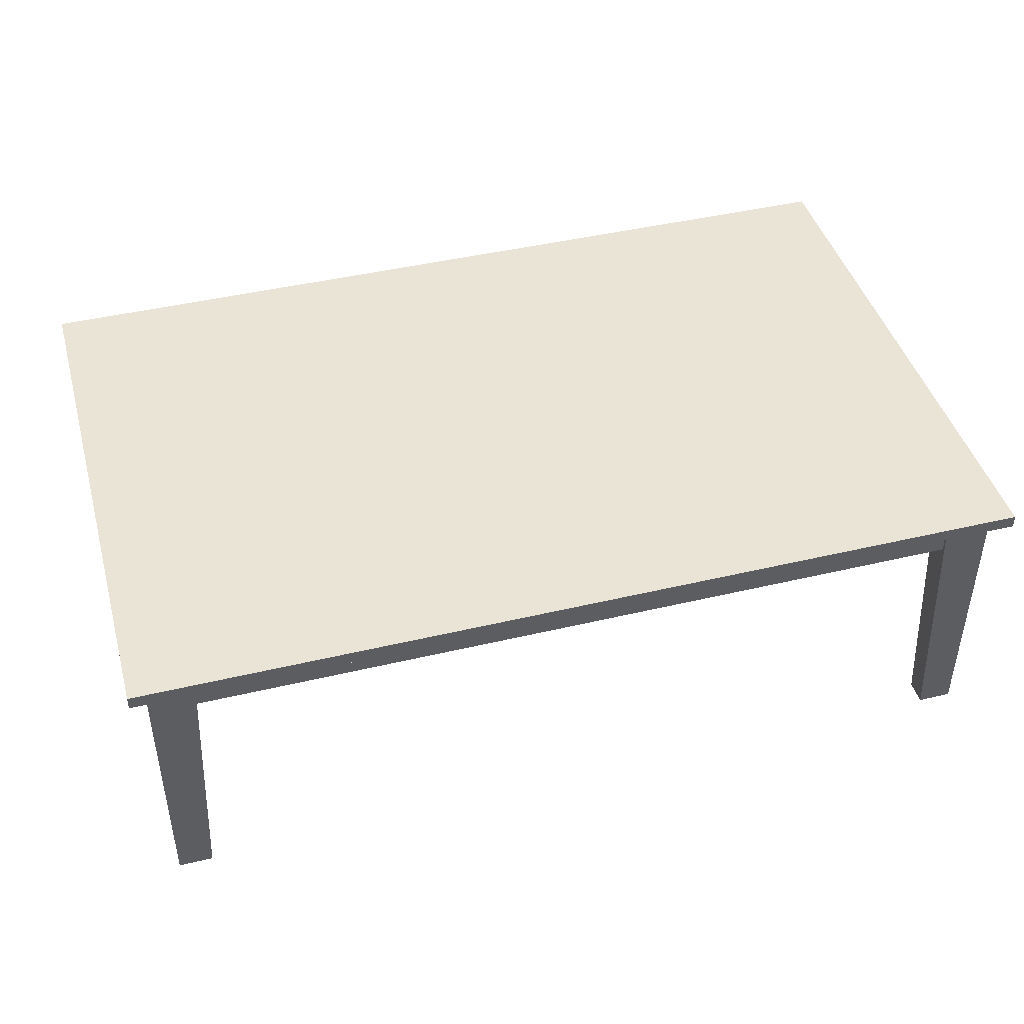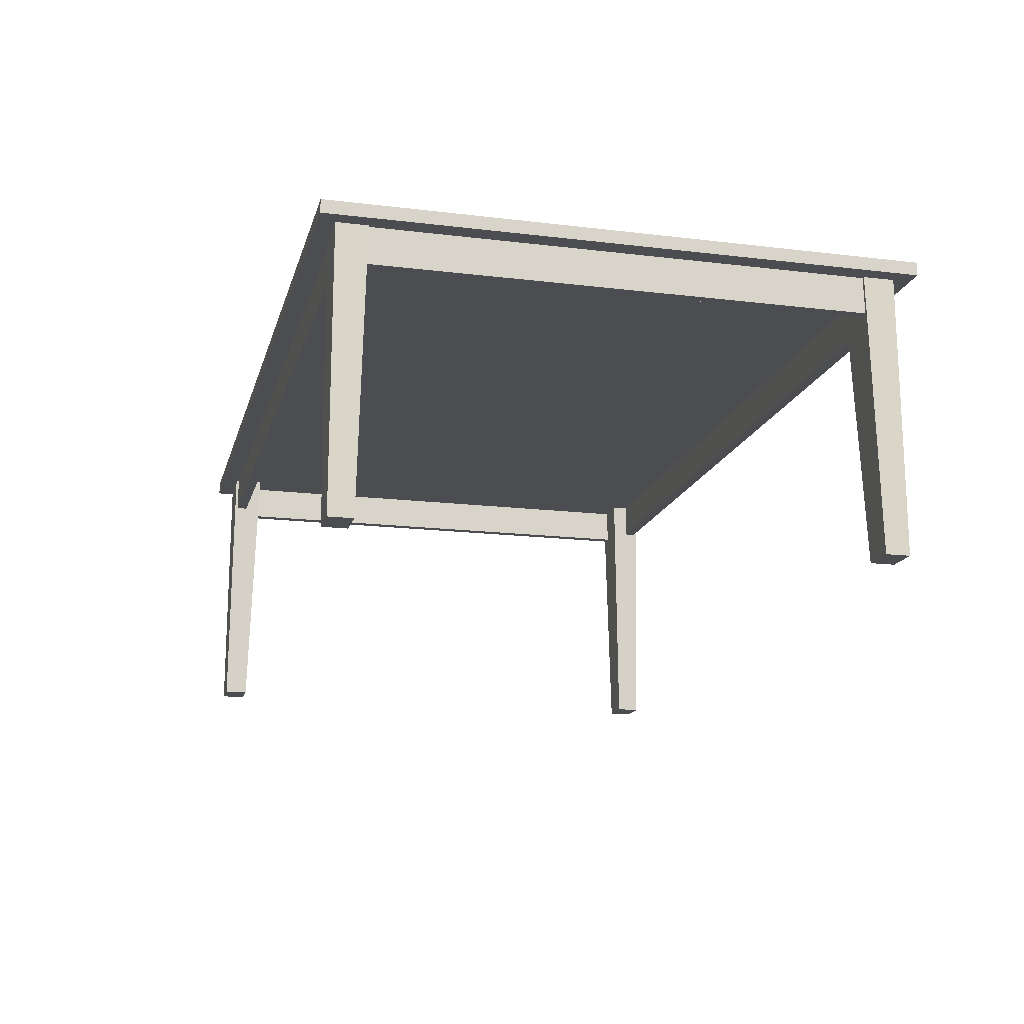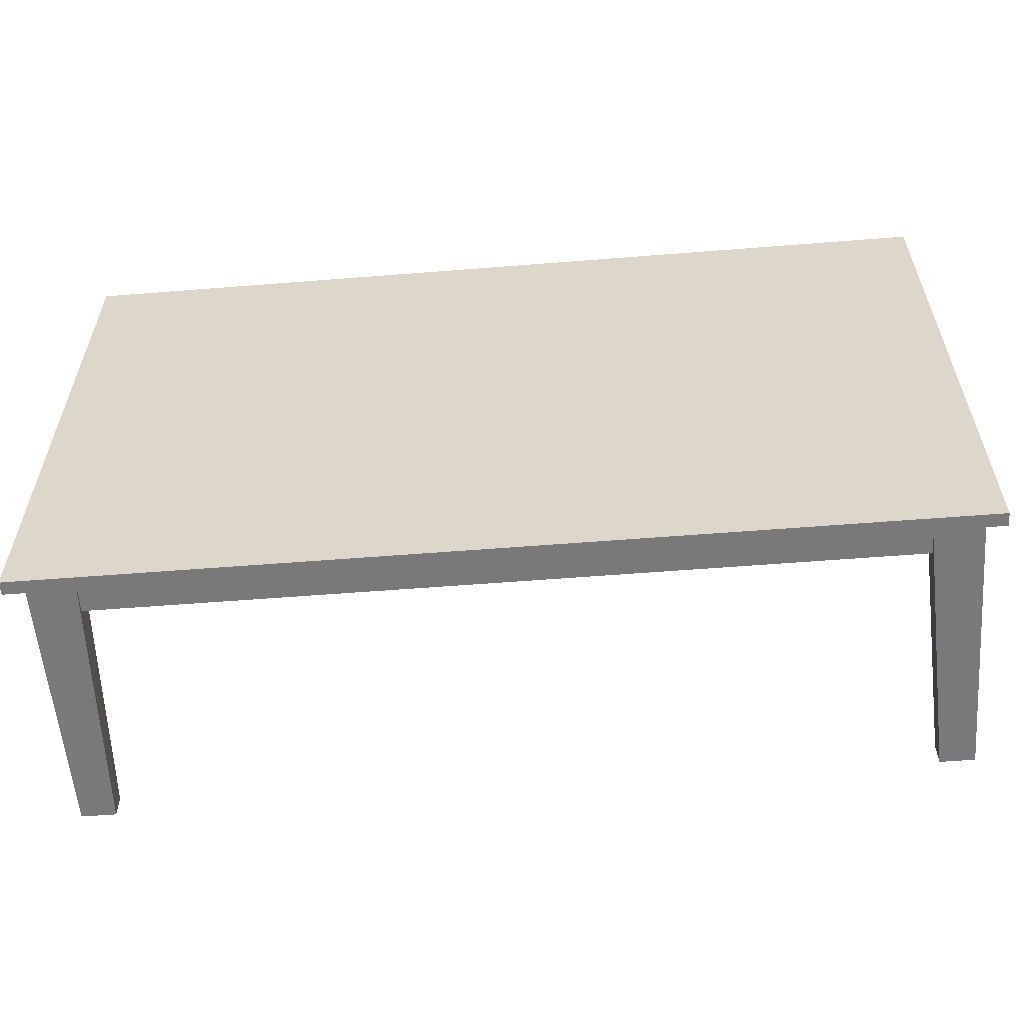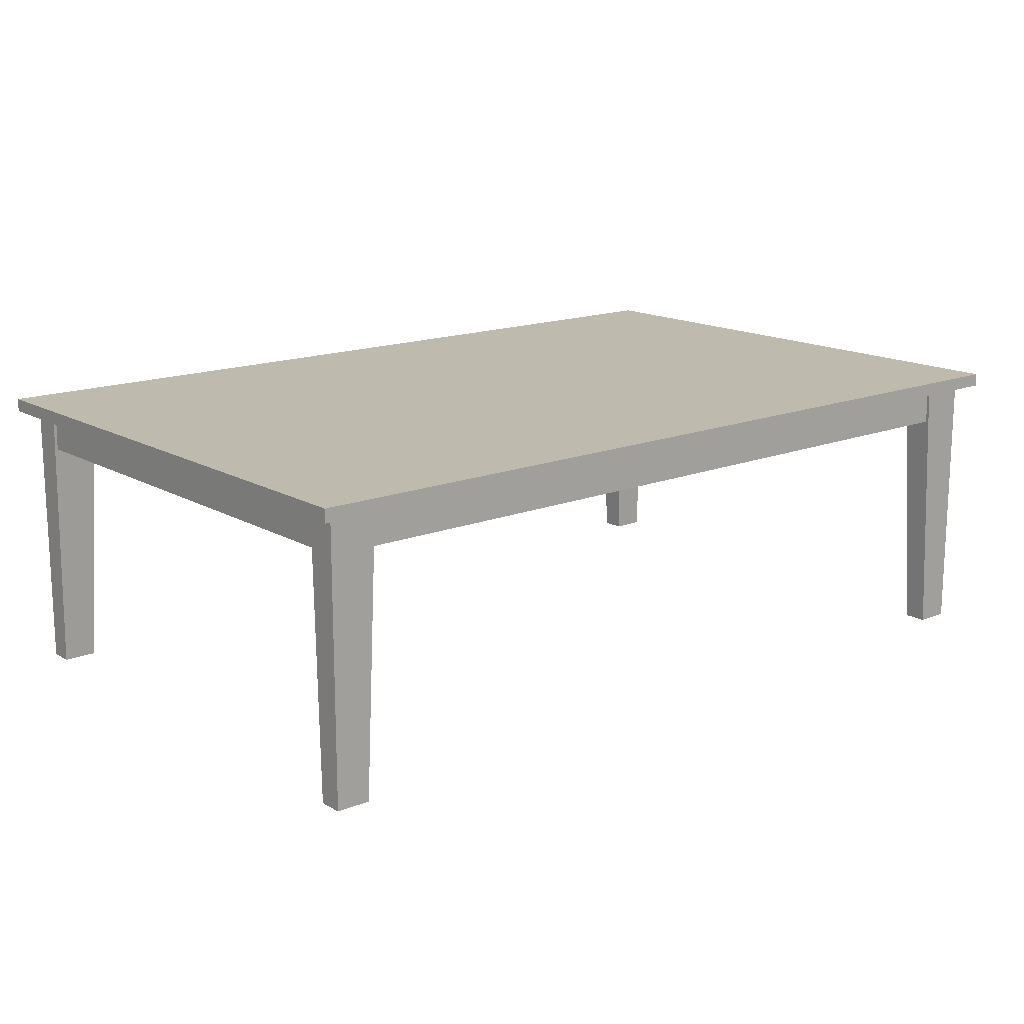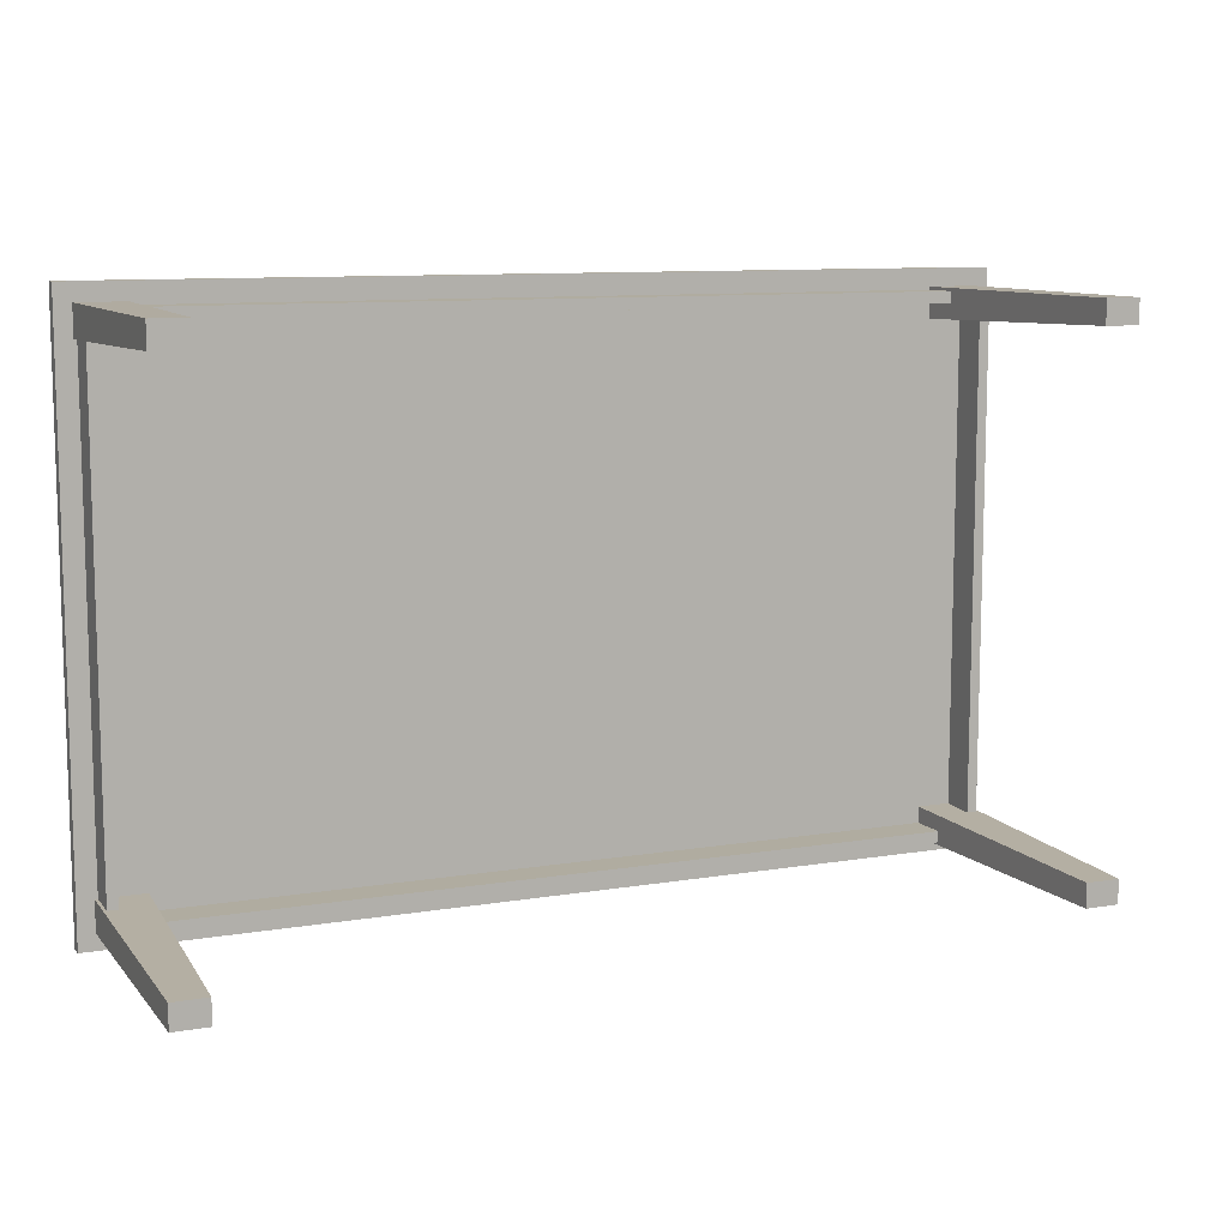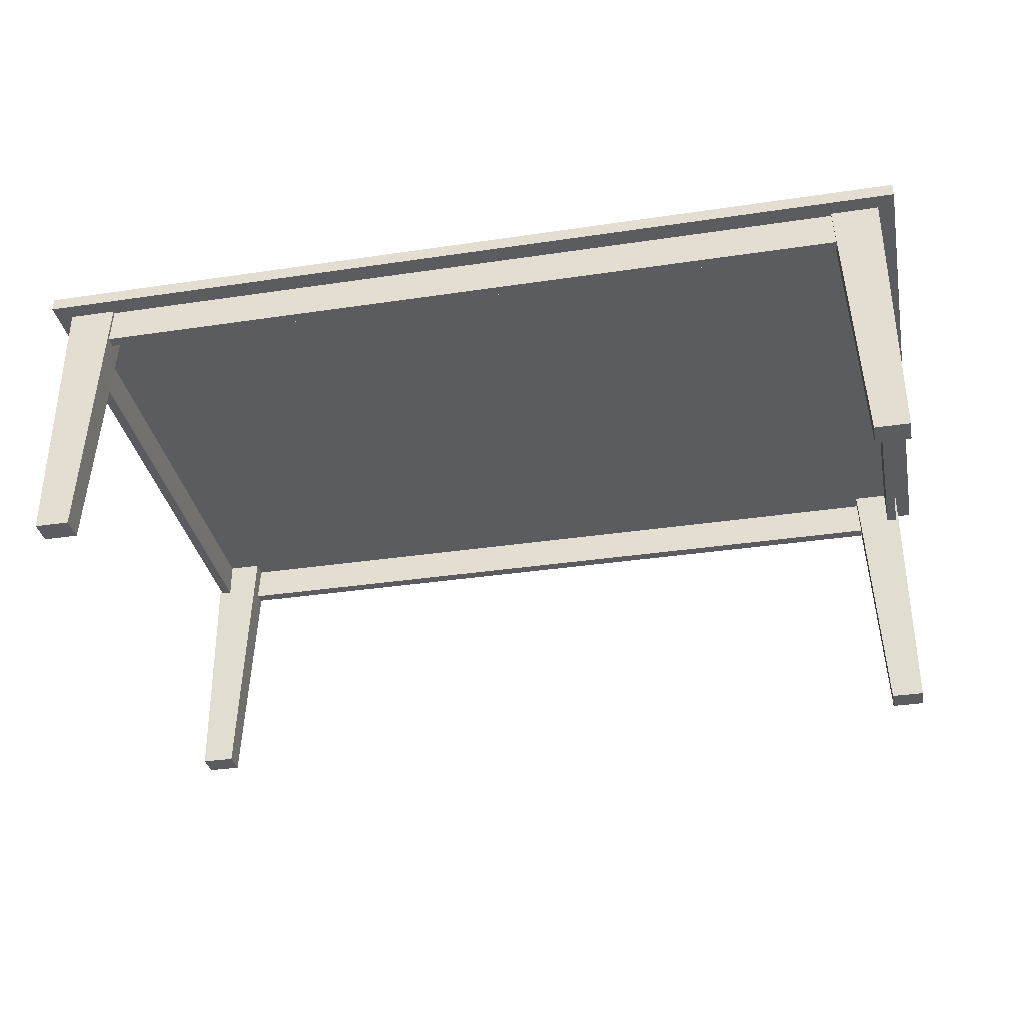
<metadata>
{"format":"obj","ext":"obj","renderer":"f3d","projection":"perspective","resolution":1024,"background":"white","views":[{"elev":43.9,"azim":-15.6,"up":"+Y"},{"elev":-16.1,"azim":-104.1,"up":"+Y"},{"elev":-57.8,"azim":-175.3,"up":"+Z"},{"elev":15.5,"azim":140.0,"up":"+Y"},{"elev":9.9,"azim":-23.2,"up":"+Z"},{"elev":-34.8,"azim":-168.7,"up":"+Y"}]}
</metadata>
<code>
o Box203
v -3.56 -0.0636 -2.243
v -3.28 -0.0636 -2.243
v -3.28 -0.0636 -2.046
v -3.56 -0.0636 -2.046
v -3.558 2.203 -2.241
v -3.558 2.203 -1.989
v -3.169 2.203 -1.989
v -3.169 2.203 -2.241
f 1 2 3 4
f 5 6 7 8
f 1 4 6 5
f 4 3 7 6
f 3 2 8 7
f 2 1 5 8
o Box252
v -3.56 -0.0636 2.034
v -3.28 -0.0636 2.034
v -3.28 -0.0636 2.231
v -3.56 -0.0636 2.231
v -3.169 2.203 2.23
v -3.169 2.203 1.977
v -3.558 2.203 1.977
v -3.558 2.203 2.23
f 9 10 11 12
f 13 14 15 16
f 16 15 9 12
f 15 14 10 9
f 14 13 11 10
f 13 16 12 11
o Box264
v 3.692 2.201 2.373
v -3.692 2.201 2.373
v -3.692 2.201 -2.373
v 3.692 2.201 -2.373
v 3.692 2.31 2.373
v 3.692 2.31 -2.373
v -3.692 2.31 -2.373
v -3.692 2.31 2.373
f 17 18 19 20
f 21 22 23 24
f 17 20 22 21
f 20 19 23 22
f 19 18 24 23
f 18 17 21 24
o Box219
v 3.532 1.902 2.205
v -3.528 1.902 2.205
v -3.528 1.902 2.112
v 3.532 1.902 2.112
v 3.532 2.203 2.205
v 3.532 2.203 2.112
v -3.528 2.203 2.112
v -3.528 2.203 2.205
f 25 26 27 28
f 29 30 31 32
f 25 28 30 29
f 28 27 31 30
f 27 26 32 31
f 26 25 29 32
o Box209
v 3.534 1.902 2.205
v 3.45 1.902 2.205
v 3.45 1.902 -2.218
v 3.534 1.902 -2.218
v 3.534 2.203 2.205
v 3.534 2.203 -2.218
v 3.45 2.203 -2.218
v 3.45 2.203 2.205
f 33 34 35 36
f 37 38 39 40
f 33 36 38 37
f 36 35 39 38
f 35 34 40 39
f 34 33 37 40
o Box204
v 3.561 -0.0636 -2.046
v 3.281 -0.0636 -2.046
v 3.281 -0.0636 -2.243
v 3.561 -0.0636 -2.243
v 3.17 2.203 -2.241
v 3.17 2.203 -1.989
v 3.559 2.203 -1.989
v 3.559 2.203 -2.241
f 41 42 43 44
f 45 46 47 48
f 48 47 41 44
f 47 46 42 41
f 46 45 43 42
f 45 48 44 43
o Box228
v 3.532 1.902 -2.125
v -3.528 1.902 -2.125
v -3.528 1.902 -2.217
v 3.532 1.902 -2.217
v 3.532 2.203 -2.125
v 3.532 2.203 -2.217
v -3.528 2.203 -2.217
v -3.528 2.203 -2.125
f 49 50 51 52
f 53 54 55 56
f 49 52 54 53
f 52 51 55 54
f 51 50 56 55
f 50 49 53 56
o Box210
v -3.45 1.902 2.205
v -3.534 1.902 2.205
v -3.534 1.902 -2.218
v -3.45 1.902 -2.218
v -3.45 2.203 2.205
v -3.45 2.203 -2.218
v -3.534 2.203 -2.218
v -3.534 2.203 2.205
f 57 58 59 60
f 61 62 63 64
f 57 60 62 61
f 60 59 63 62
f 59 58 64 63
f 58 57 61 64
o Box208
v 3.561 -0.0636 2.231
v 3.281 -0.0636 2.231
v 3.281 -0.0636 2.034
v 3.561 -0.0636 2.034
v 3.559 2.203 2.23
v 3.559 2.203 1.977
v 3.17 2.203 1.977
v 3.17 2.203 2.23
f 65 66 67 68
f 69 70 71 72
f 65 68 70 69
f 68 67 71 70
f 67 66 72 71
f 66 65 69 72

</code>
